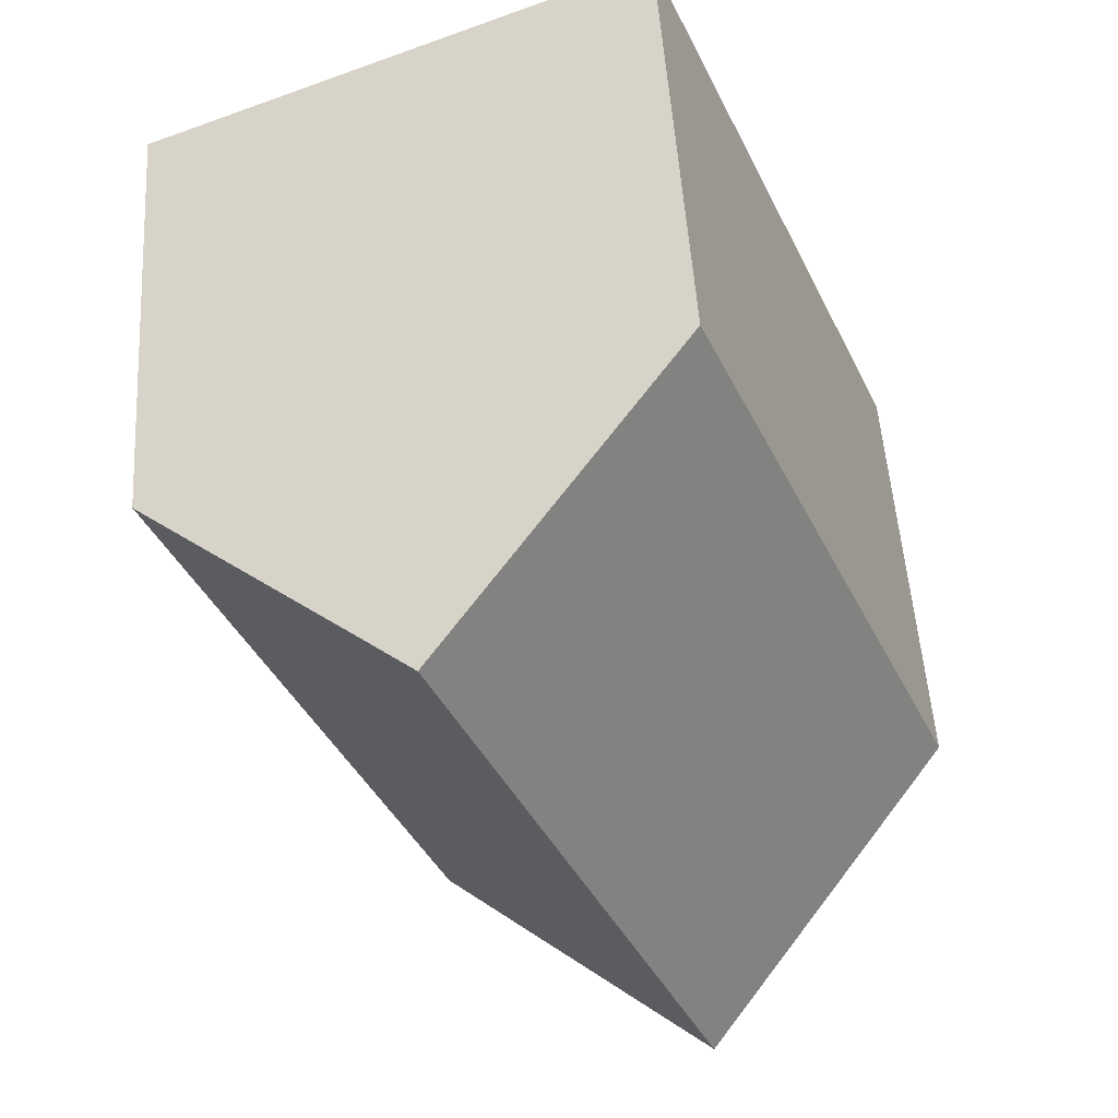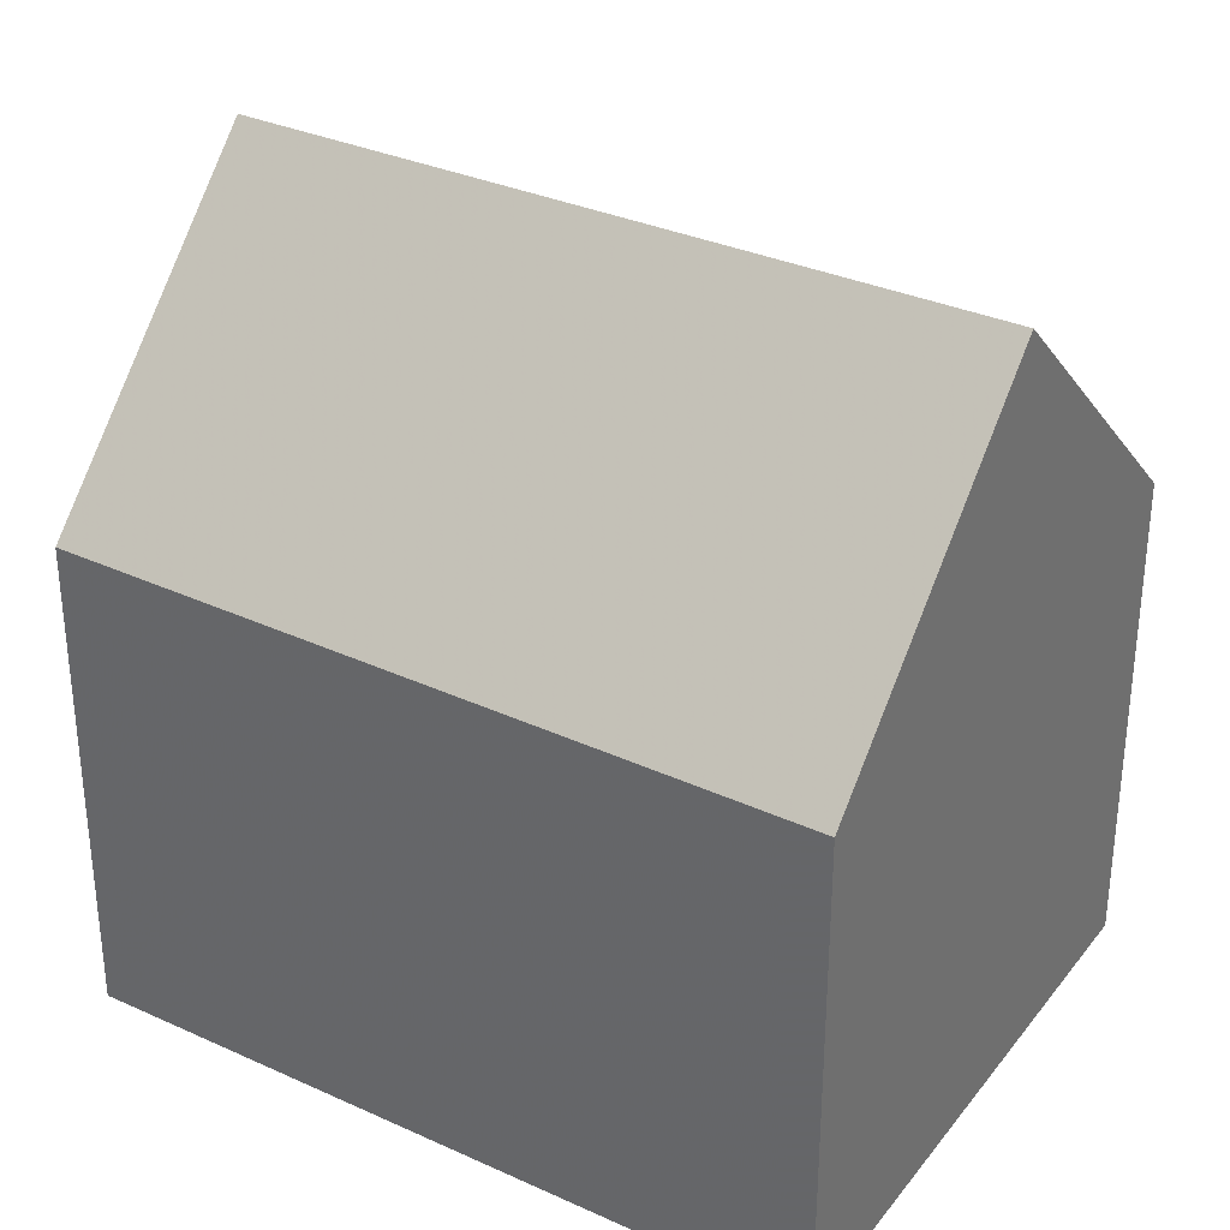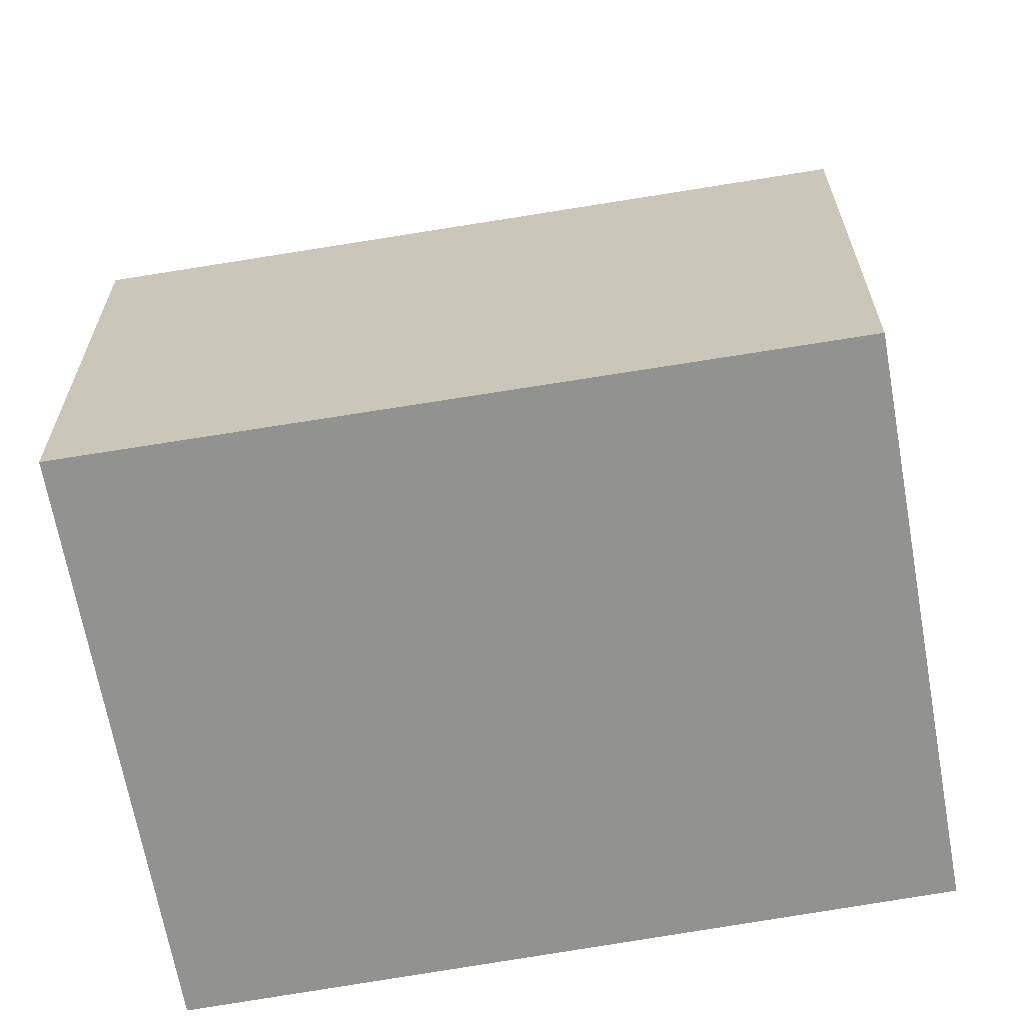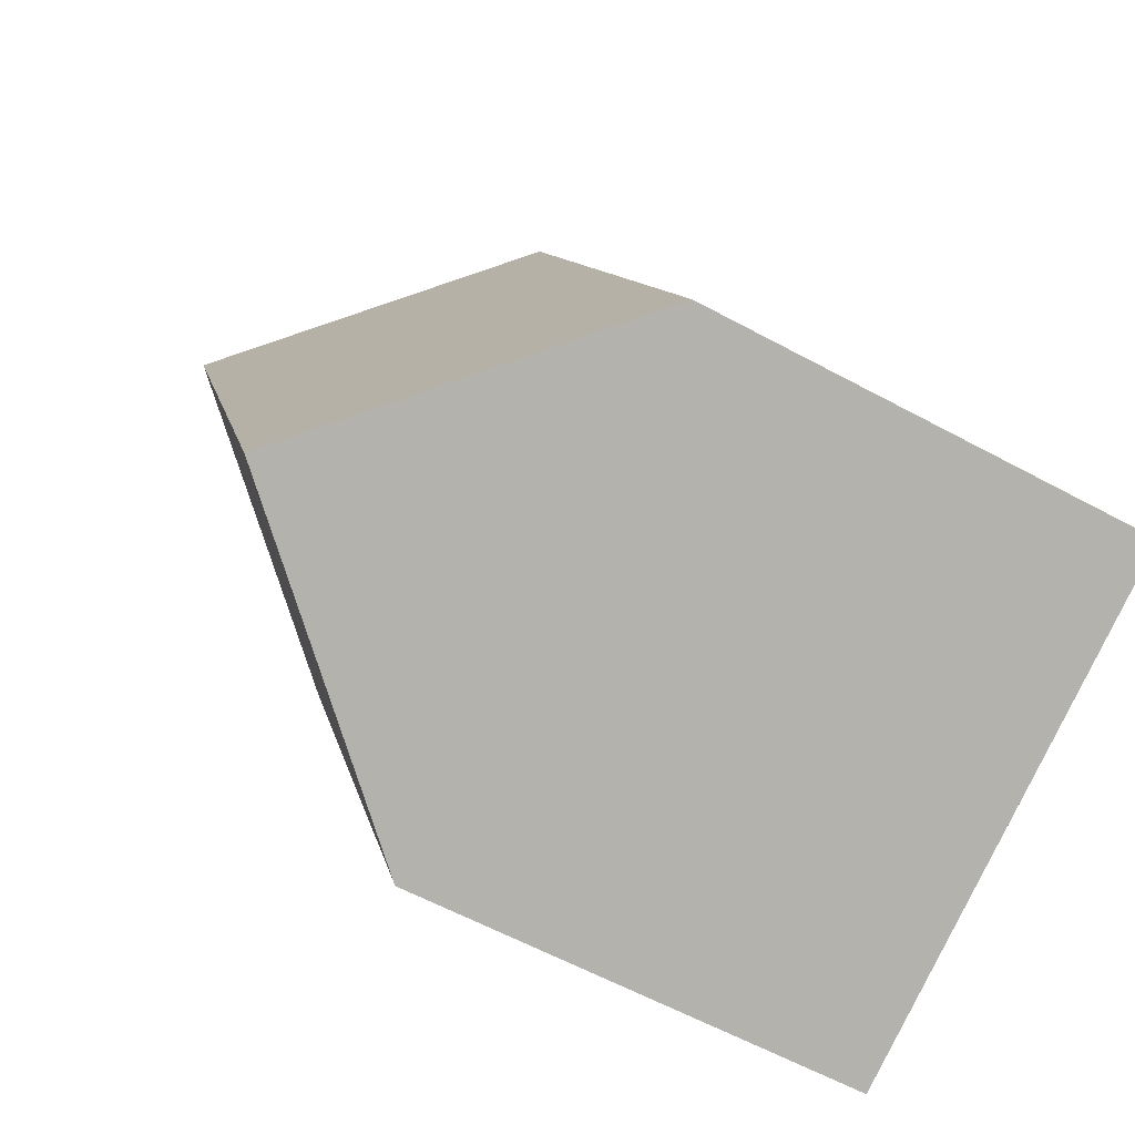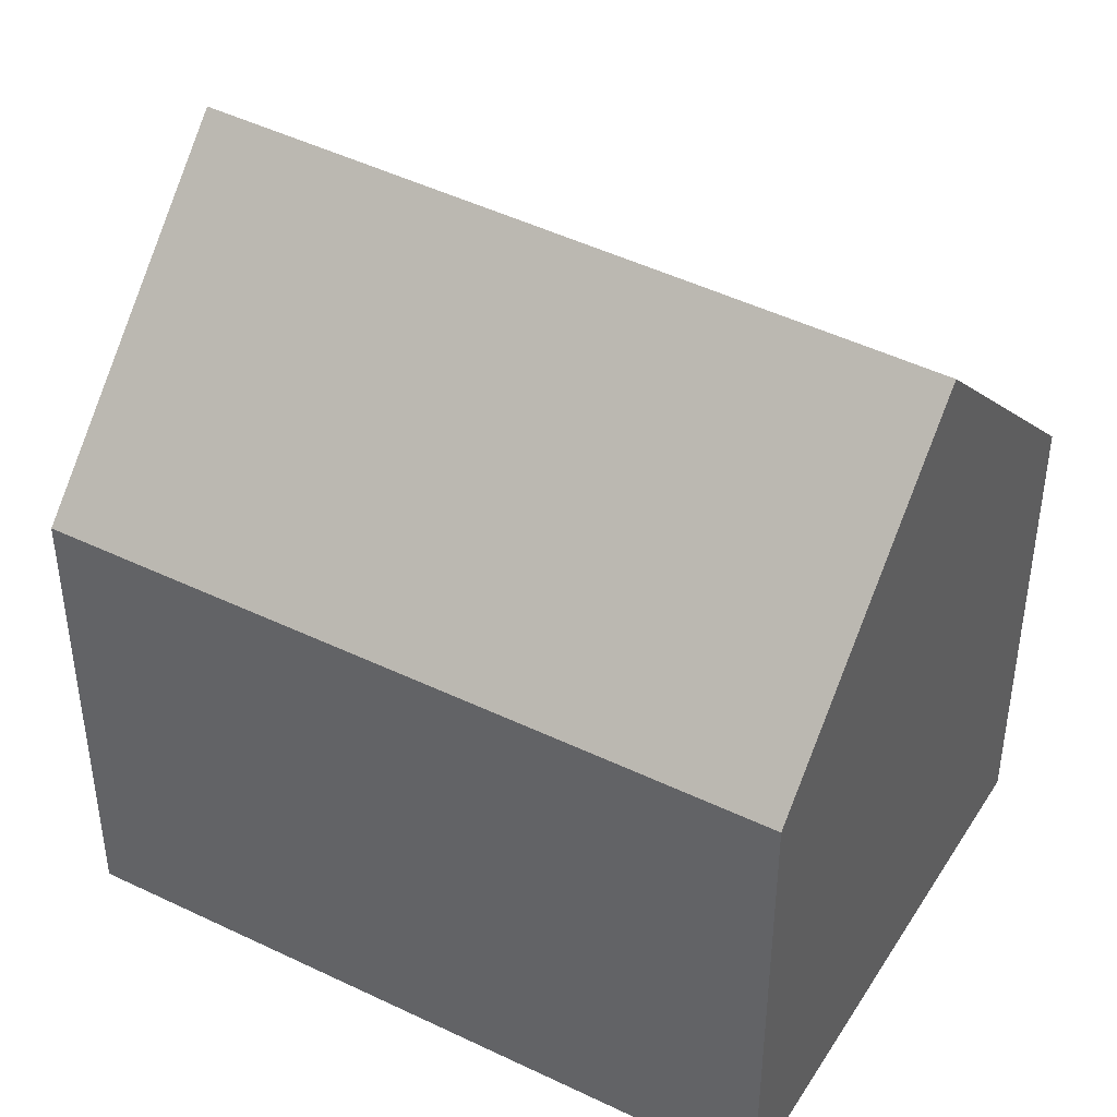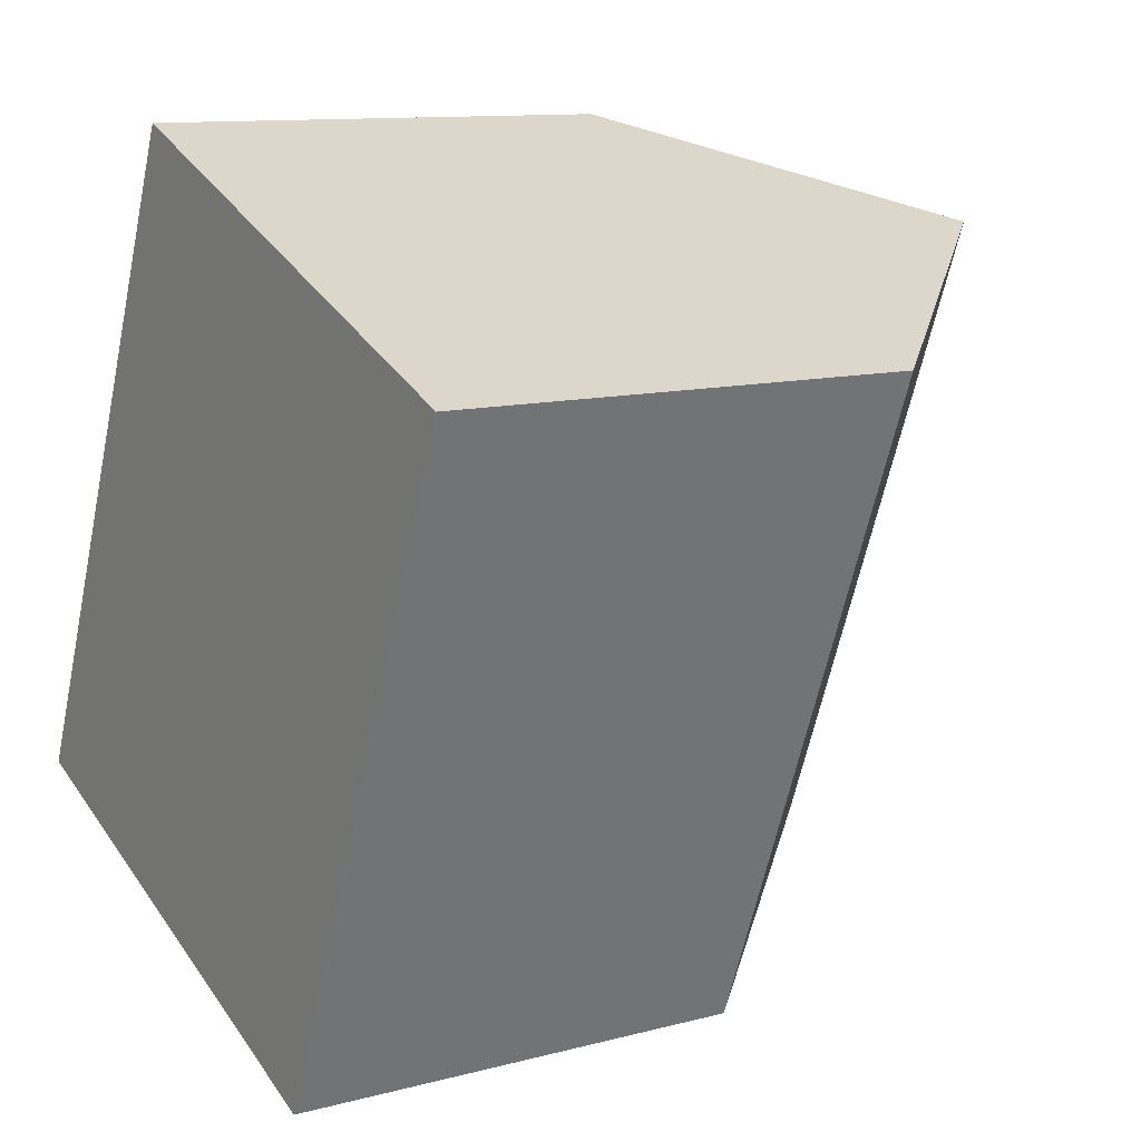
<metadata>
{"format":"obj","ext":"obj","renderer":"f3d","projection":"perspective","resolution":1024,"background":"white","views":[{"elev":51.7,"azim":176.3,"up":"+Z"},{"elev":34.2,"azim":143.6,"up":"+Y"},{"elev":-66.3,"azim":-57.9,"up":"+Y"},{"elev":-60.0,"azim":-119.1,"up":"+Z"},{"elev":44.3,"azim":-37.9,"up":"+Y"},{"elev":11.2,"azim":57.0,"up":"+Z"}]}
</metadata>
<code>
v 1.877 -0.09804 -0.3304
v 1.85 -0.09804 -0.3957
v 1.85 -0.1451 -0.3957
v 1.877 -0.1451 -0.3304
v 1.902 -0.07106 -0.3405
v 1.875 -0.07037 -0.4061
v 1.875 -0.07037 -0.4061
v 1.901 -0.09804 -0.4165
v 1.901 -0.1451 -0.4165
v 1.85 -0.1451 -0.3957
v 1.85 -0.09804 -0.3957
v 1.877 -0.1451 -0.3304
v 1.85 -0.1451 -0.3957
v 1.901 -0.1451 -0.4165
v 1.927 -0.1451 -0.3506
v 1.902 -0.07106 -0.3405
v 1.877 -0.09804 -0.3304
v 1.877 -0.1451 -0.3304
v 1.927 -0.1451 -0.3506
v 1.927 -0.09804 -0.3506
v 1.901 -0.09804 -0.4165
v 1.927 -0.09804 -0.3506
v 1.927 -0.1451 -0.3506
v 1.901 -0.1451 -0.4165
f 1 2 3
f 1 3 4
f 1 5 6
f 1 6 2
f 7 8 9
f 7 9 10
f 7 10 11
f 12 13 14
f 12 14 15
f 16 17 18
f 16 18 19
f 16 19 20
f 20 8 6
f 20 6 5
f 21 22 23
f 21 23 24

</code>
